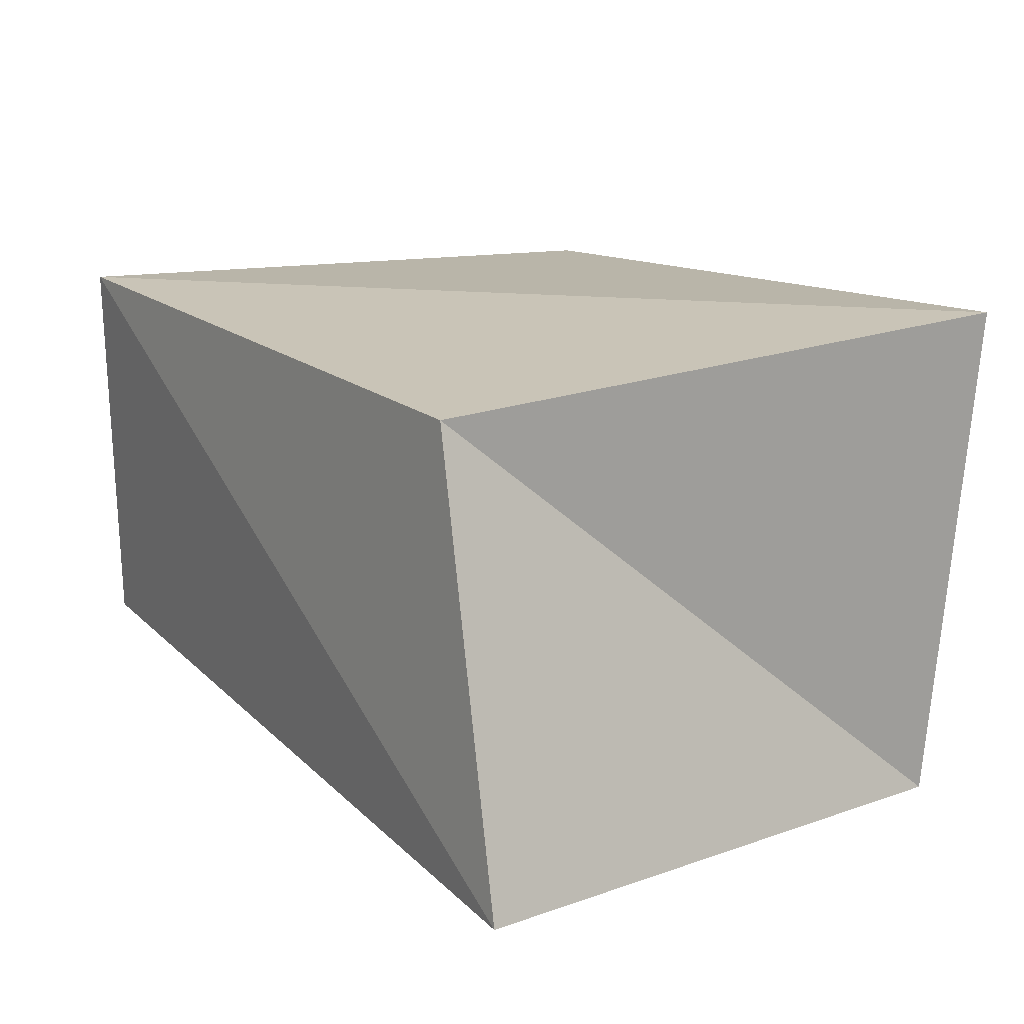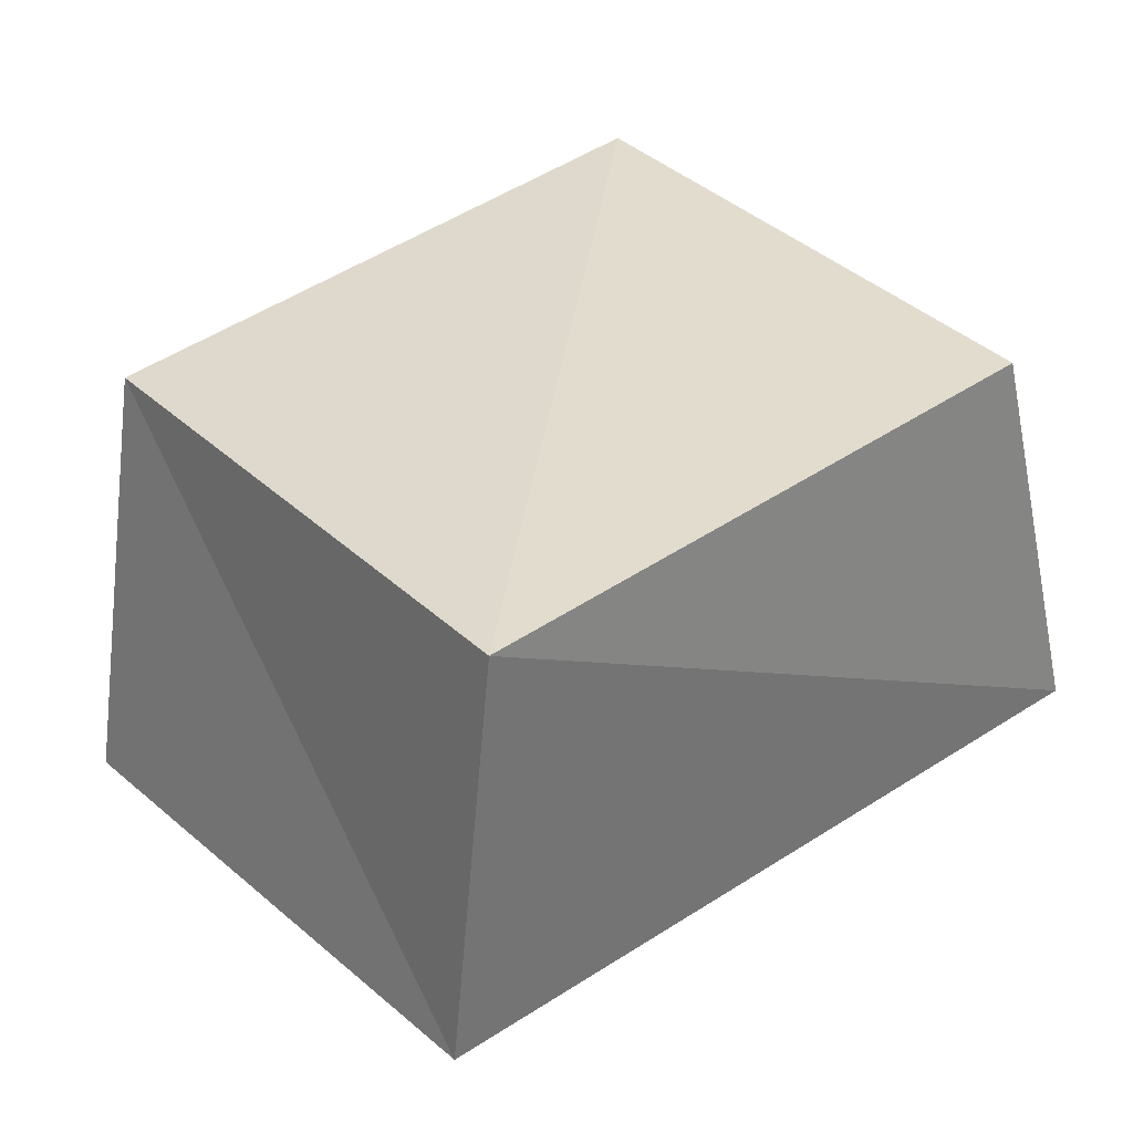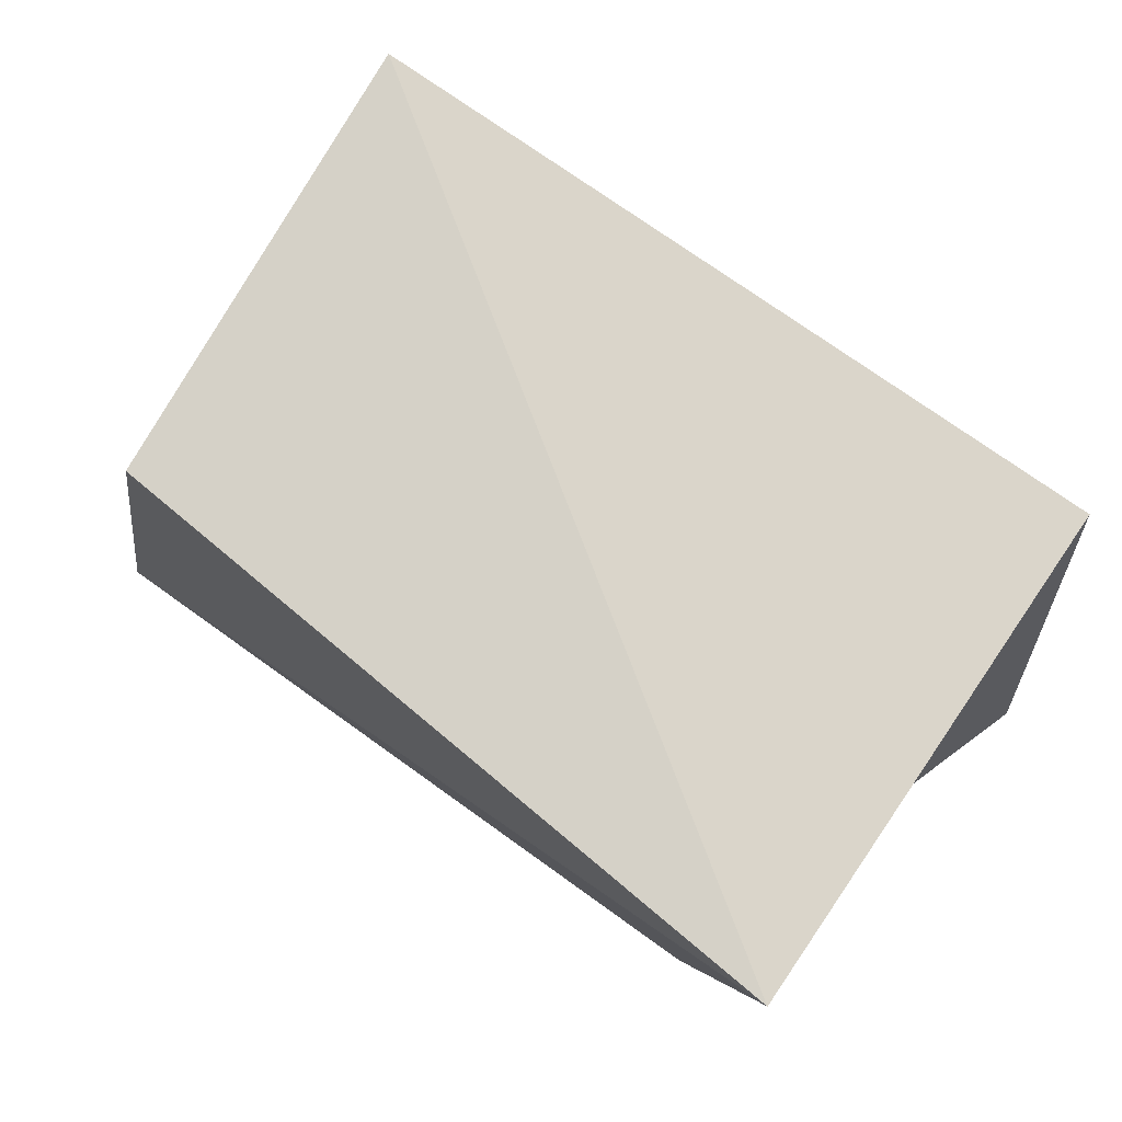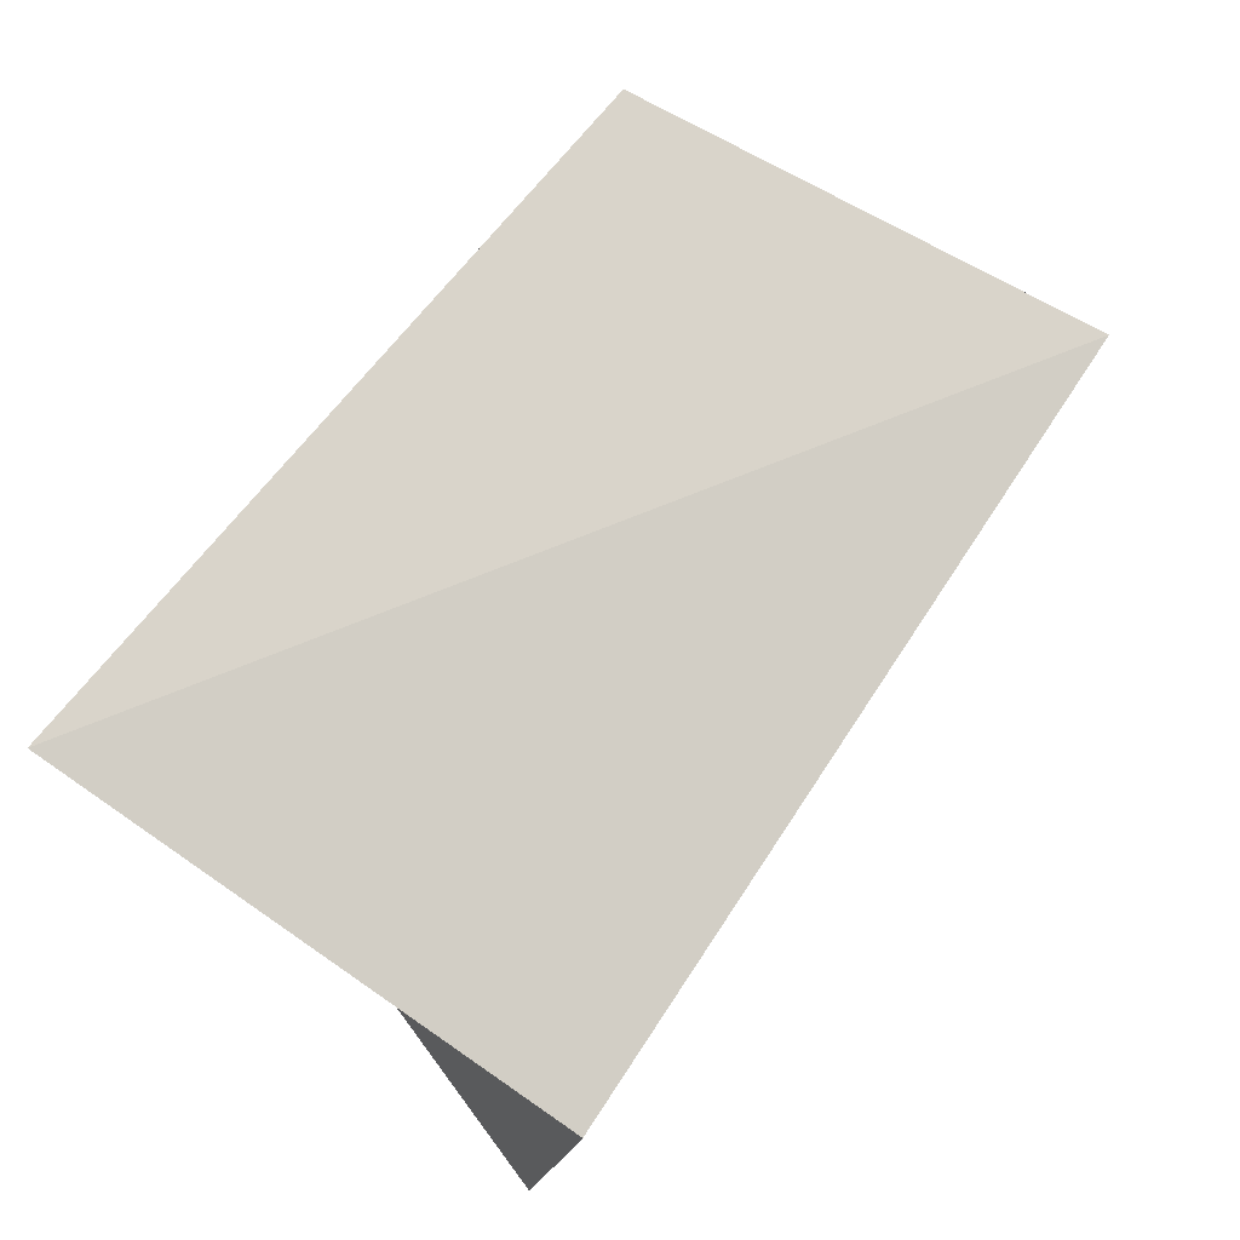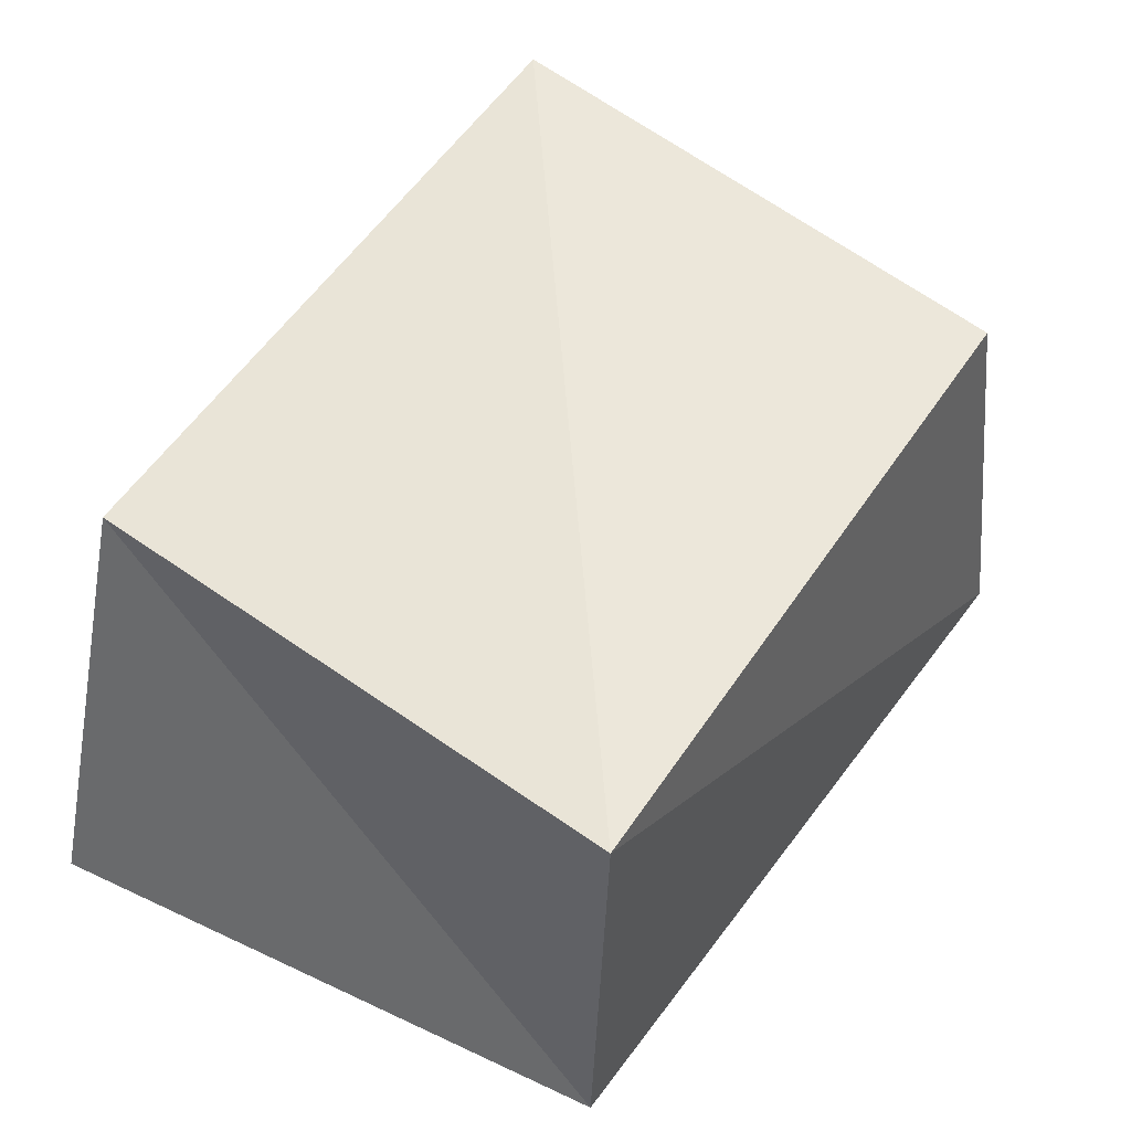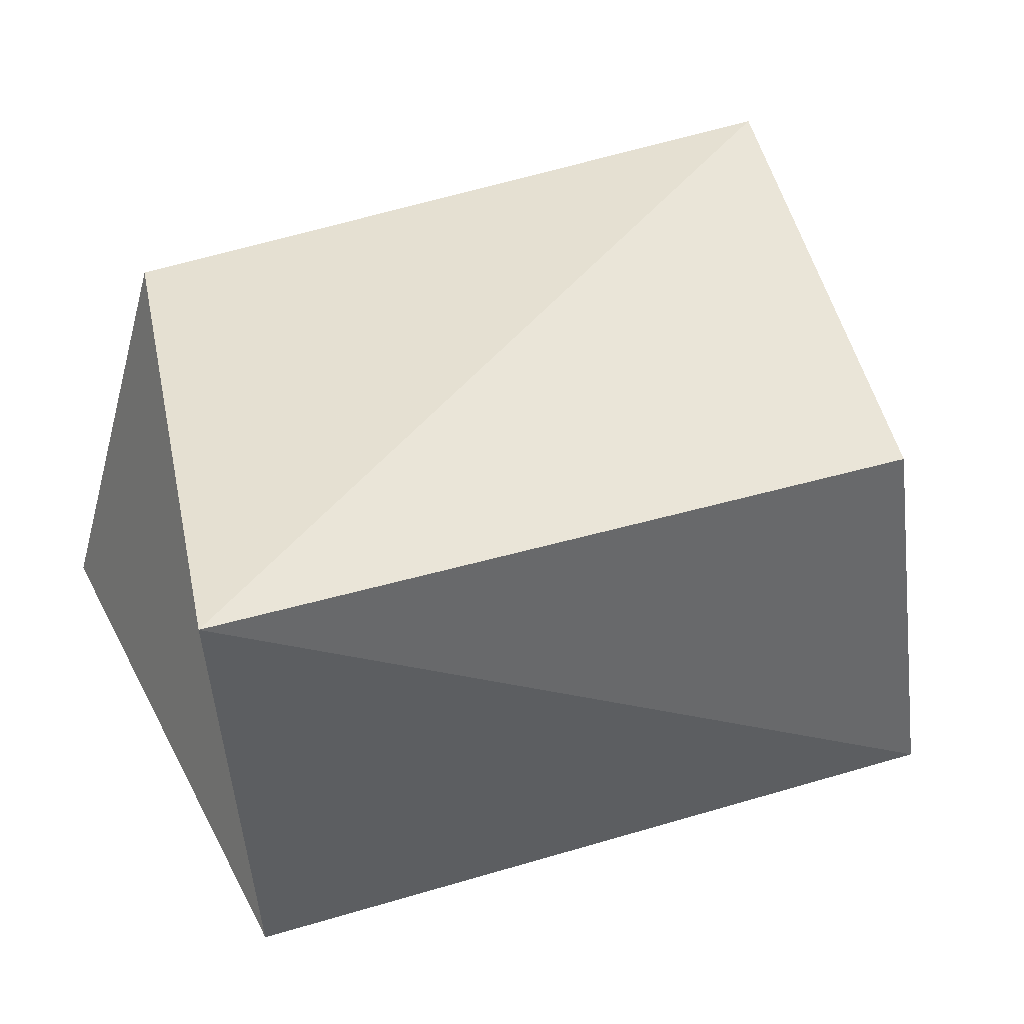
<metadata>
{"format":"obj","ext":"obj","renderer":"f3d","projection":"perspective","resolution":1024,"background":"white","views":[{"elev":16.2,"azim":55.7,"up":"+Z"},{"elev":31.9,"azim":-47.6,"up":"+Z"},{"elev":75.1,"azim":37.5,"up":"+Y"},{"elev":77.0,"azim":127.4,"up":"+Y"},{"elev":50.6,"azim":121.8,"up":"+Z"},{"elev":43.5,"azim":159.0,"up":"+Z"}]}
</metadata>
<code>
v 0.04632 0.03278 -0.03218
v -0.05147 -0.03633 0.02816
v 0.04957 0.03641 0.03112
v -0.05523 -0.03367 -0.02257
v -0.03766 0.03573 0.02728
v -0.04438 0.03965 -0.02635
v 0.0538 -0.0394 -0.02868
v 0.0385 -0.03611 0.02524
f 2 5 4
f 7 2 4
f 4 5 6
f 6 7 4
f 2 3 5
f 8 2 7
f 8 3 2
f 5 3 6
f 1 7 6
f 6 3 1
f 1 8 7
f 3 8 1

</code>
